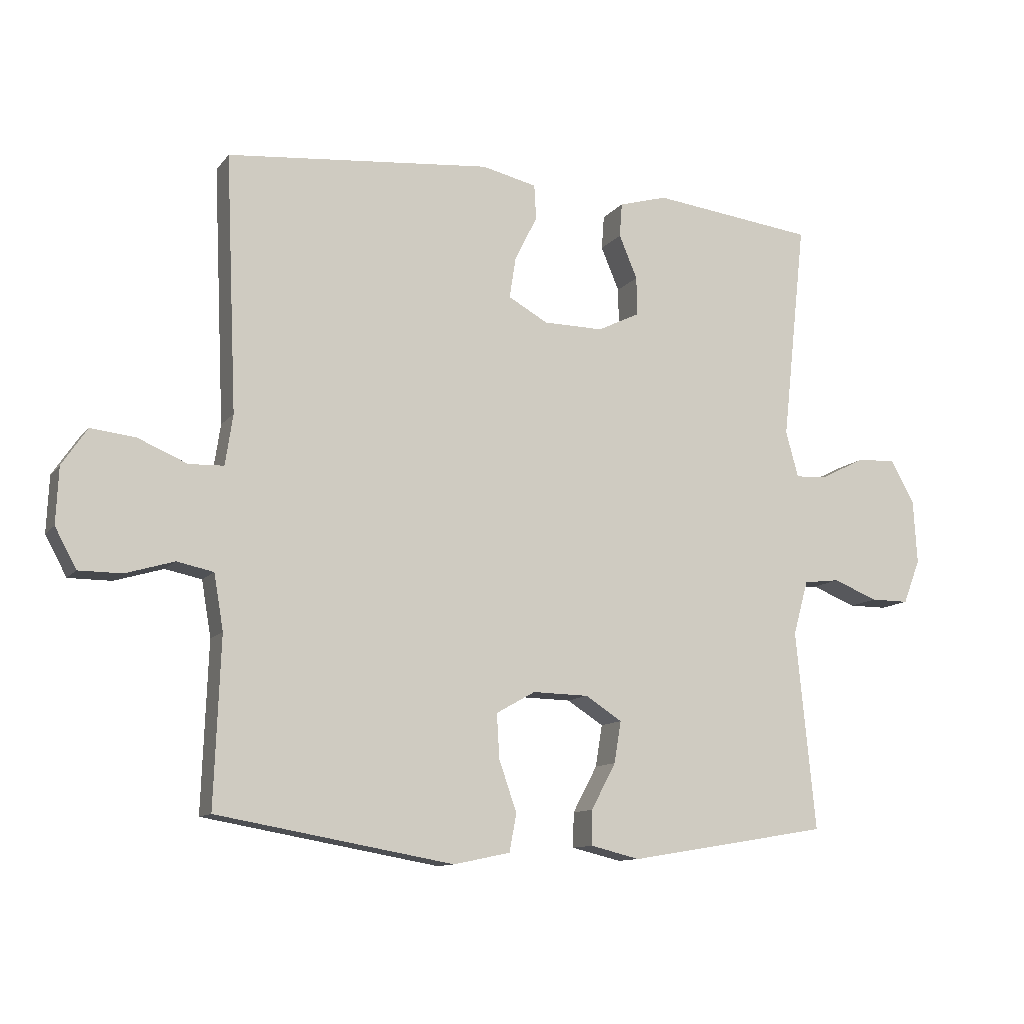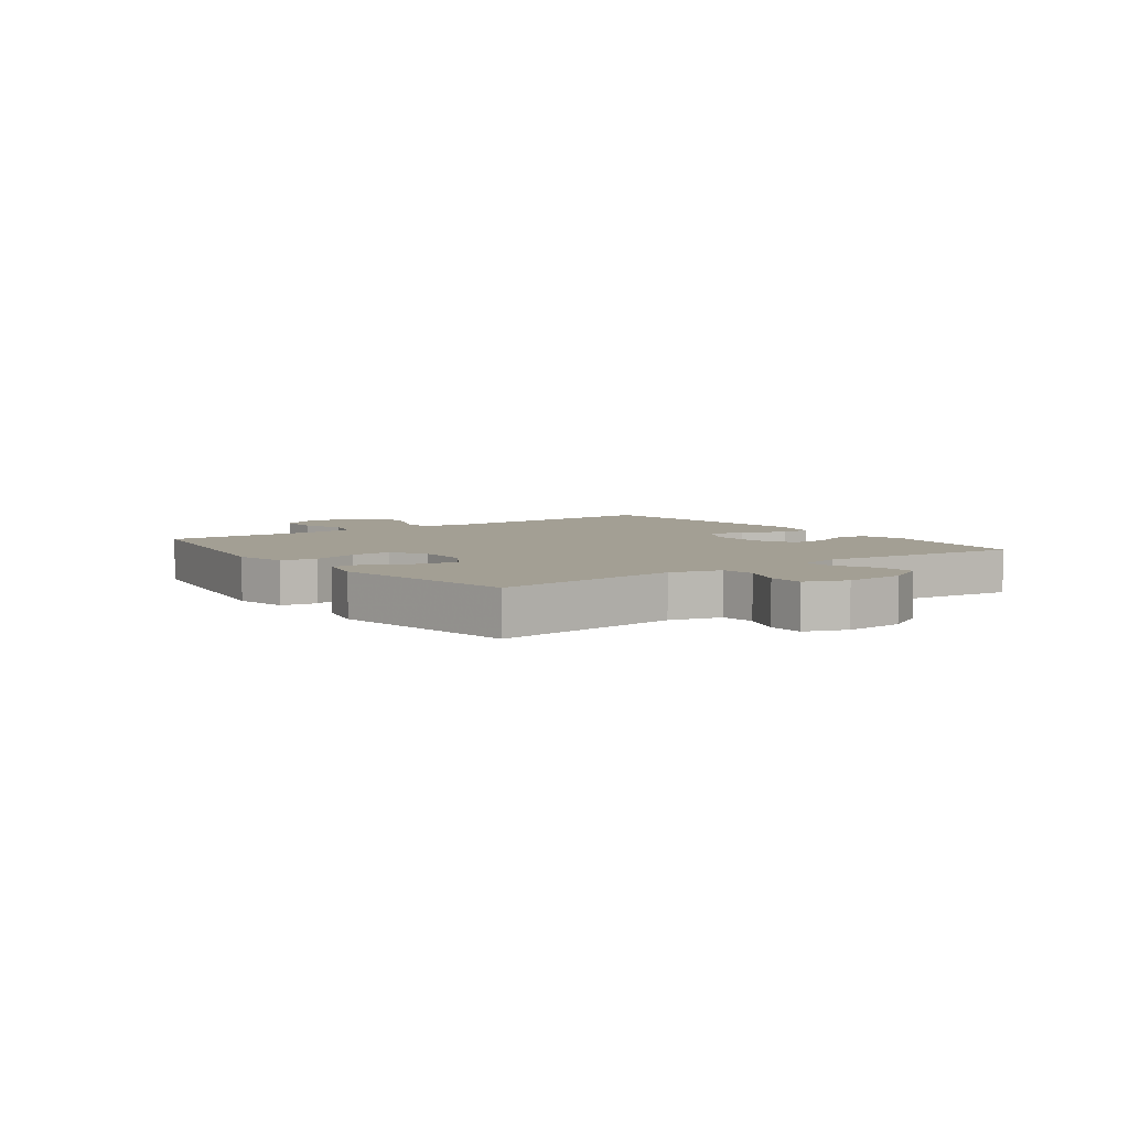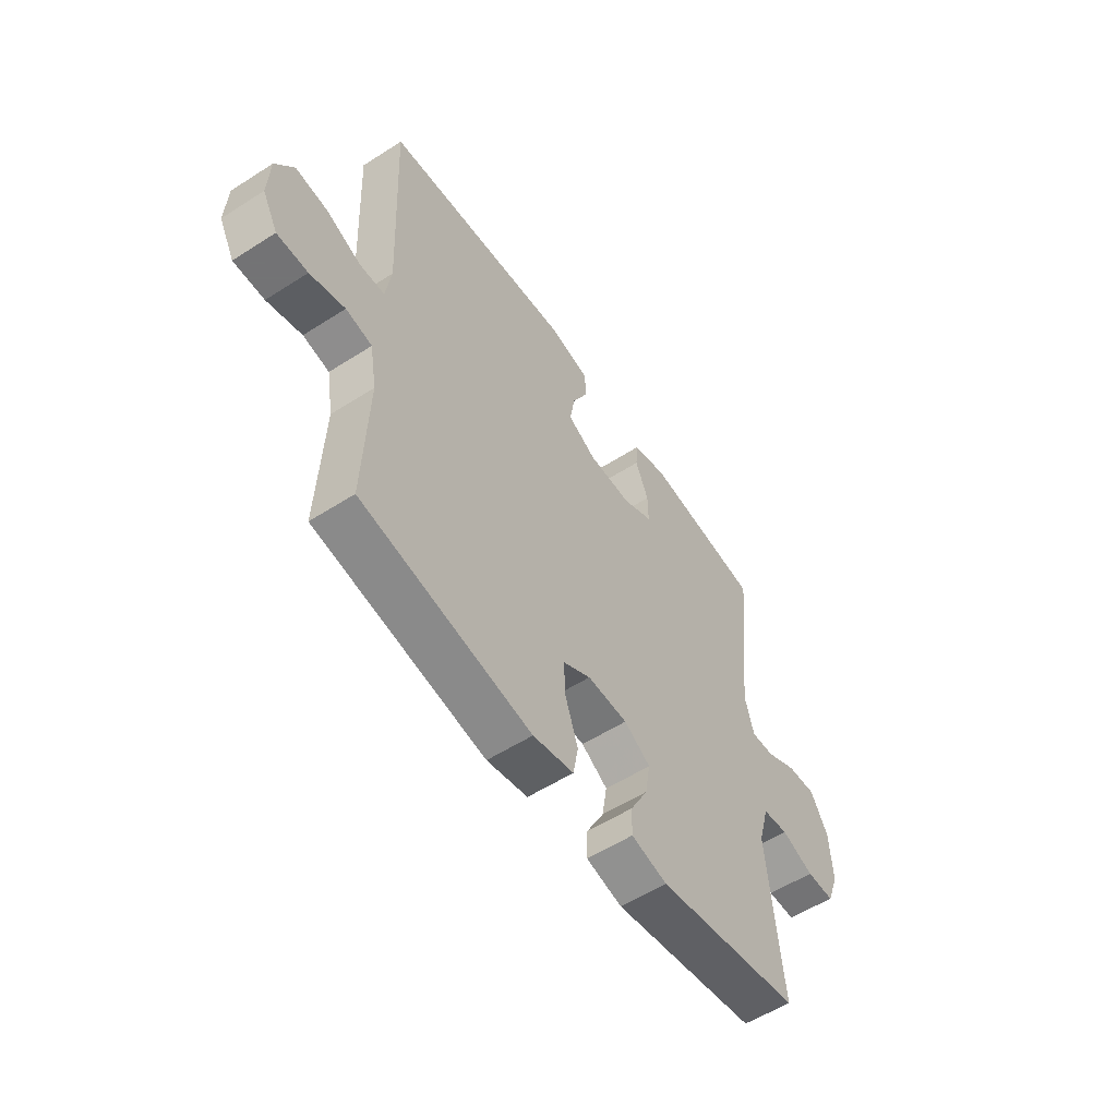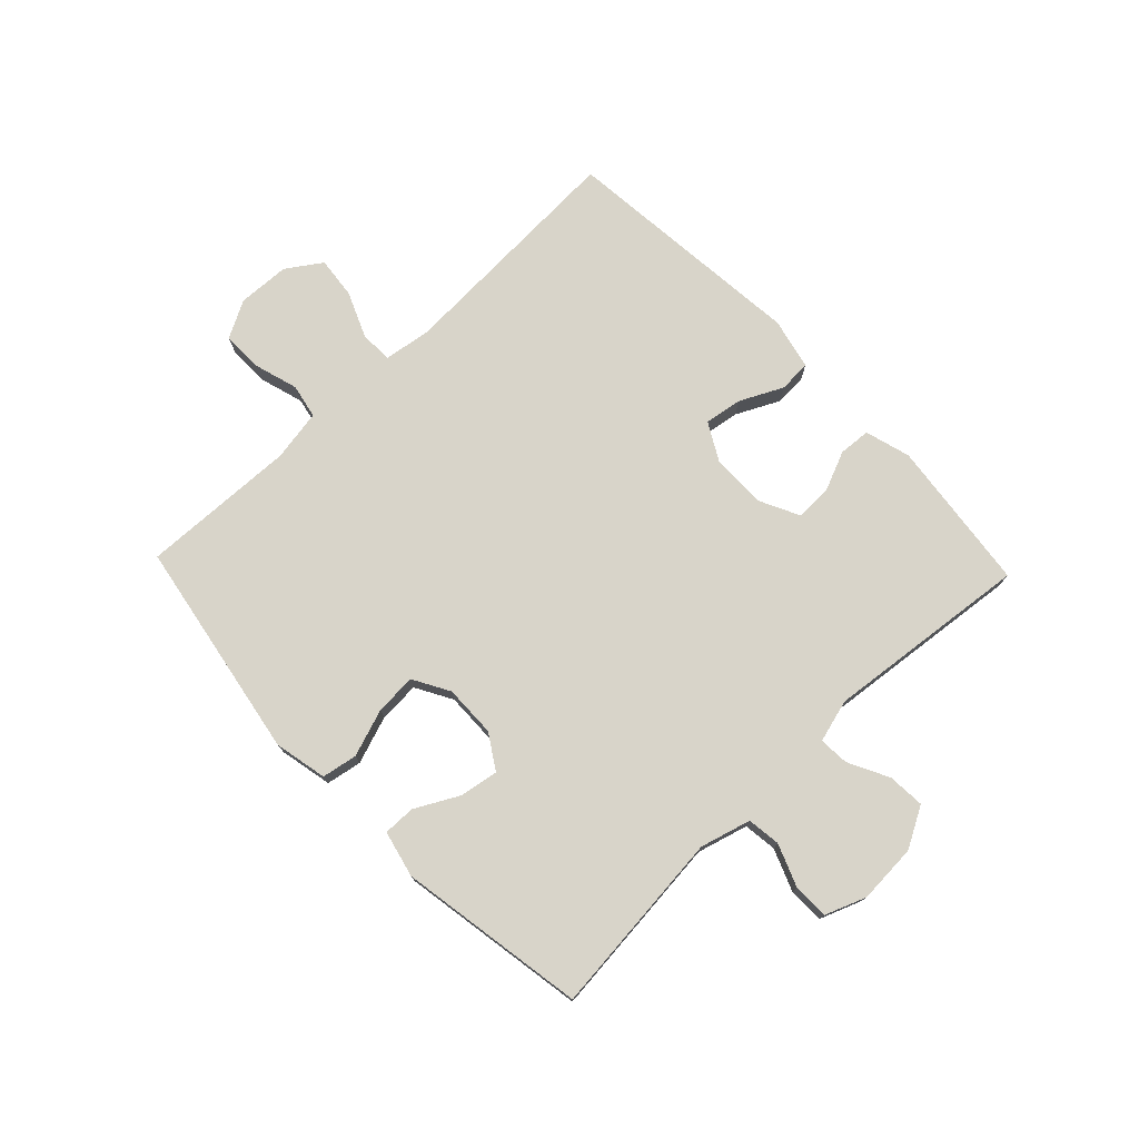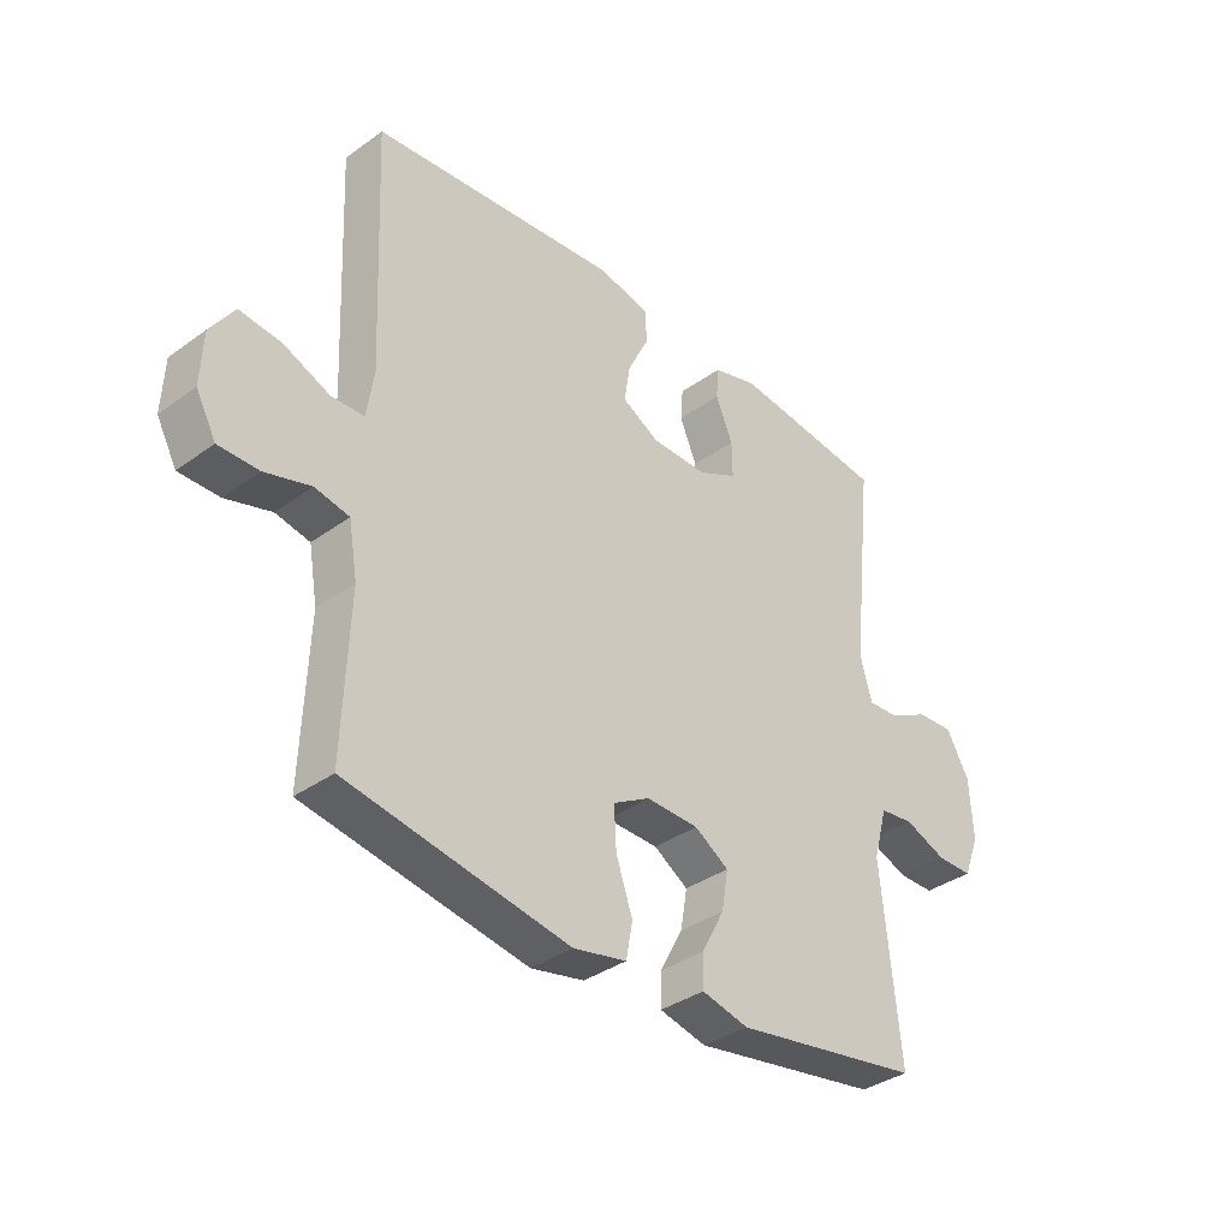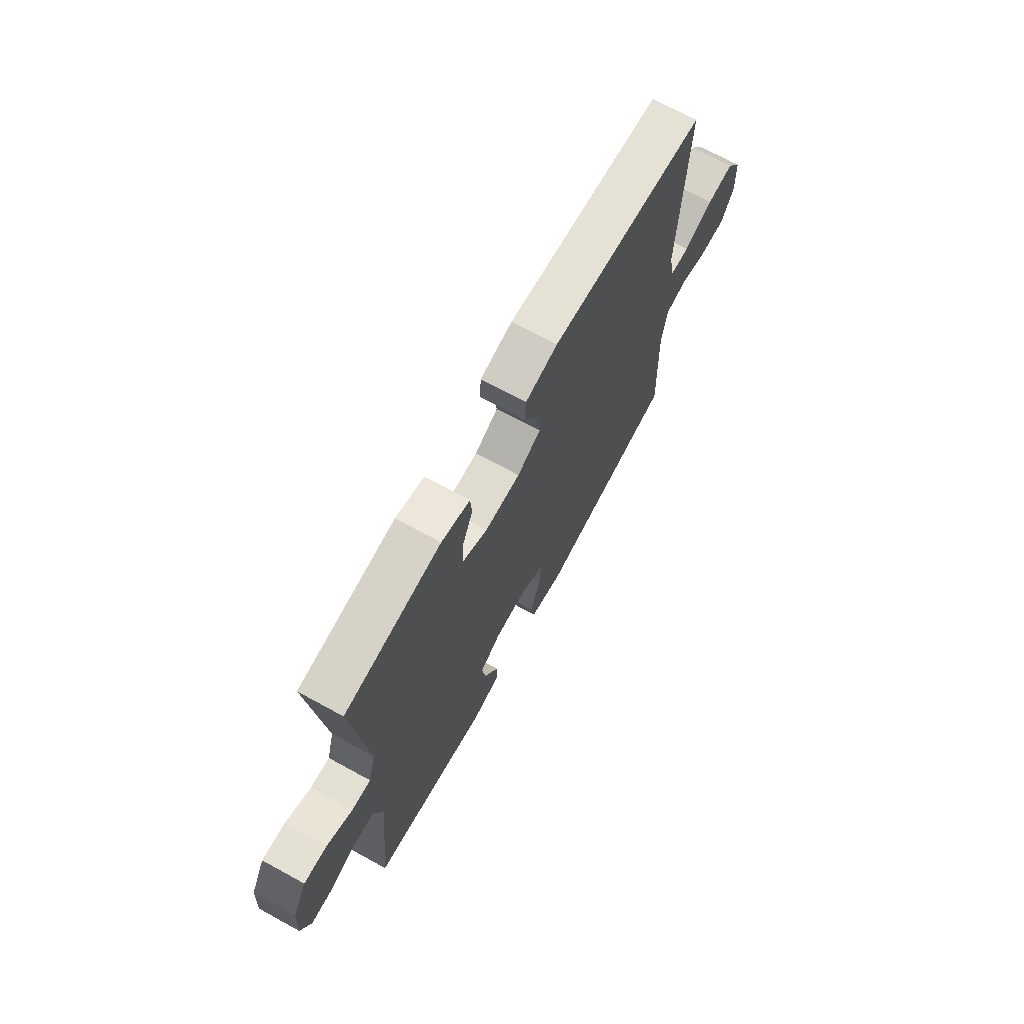
<metadata>
{"format":"obj","ext":"obj","renderer":"f3d","projection":"perspective","resolution":1024,"background":"white","views":[{"elev":-11.3,"azim":157.4,"up":"+Z"},{"elev":5.4,"azim":-126.4,"up":"+Y"},{"elev":-56.0,"azim":123.9,"up":"+Z"},{"elev":75.6,"azim":-133.7,"up":"+Y"},{"elev":-36.1,"azim":133.4,"up":"+Z"},{"elev":69.8,"azim":-61.3,"up":"+Z"}]}
</metadata>
<code>
v -0.5 0.07 0.5
v -0.241 0.07 0.531
v -0.164 0.07 0.509
v -0.16 0.07 0.455
v -0.189 0.07 0.386
v -0.19 0.07 0.325
v -0.123 0.07 0.292
v -0.028 0.07 0.293
v 0.035 0.07 0.328
v 0.025 0.07 0.392
v -0.011 0.07 0.465
v -0.008 0.07 0.52
v 0.079 0.07 0.54
v 0.5 0.07 0.5
v 0.482 0.07 0.094
v 0.494 0.07 0.014
v 0.549 0.07 0.012
v 0.627 0.07 0.045
v 0.698 0.07 0.053
v 0.738 0.07 -0.006
v 0.742 0.07 -0.095
v 0.708 0.07 -0.158
v 0.64 0.07 -0.158
v 0.563 0.07 -0.135
v 0.505 0.07 -0.147
v 0.49 0.07 -0.235
v 0.5 0.07 -0.5
v 0.125 0.07 -0.566
v 0.035 0.07 -0.547
v 0.024 0.07 -0.487
v 0.052 0.07 -0.406
v 0.056 0.07 -0.336
v -0.006 0.07 -0.301
v -0.095 0.07 -0.303
v -0.153 0.07 -0.34
v -0.142 0.07 -0.406
v -0.103 0.07 -0.479
v -0.102 0.07 -0.534
v -0.181 0.07 -0.553
v -0.5 0.07 -0.5
v -0.469 0.07 -0.184
v -0.493 0.07 -0.098
v -0.55 0.07 -0.091
v -0.621 0.07 -0.119
v -0.682 0.07 -0.119
v -0.709 0.07 -0.049
v -0.703 0.07 0.052
v -0.665 0.07 0.121
v -0.602 0.07 0.117
v -0.533 0.07 0.082
v -0.482 0.07 0.079
v -0.462 0.07 0.152
v -0.5 0 0.5
v -0.241 0 0.531
v -0.164 0 0.509
v -0.16 0 0.455
v -0.189 0 0.386
v -0.19 0 0.325
v -0.123 0 0.292
v -0.028 0 0.293
v 0.035 0 0.328
v 0.025 0 0.392
v -0.011 0 0.465
v -0.008 0 0.52
v 0.079 0 0.54
v 0.5 0 0.5
v 0.482 0 0.094
v 0.494 0 0.014
v 0.549 0 0.012
v 0.627 0 0.045
v 0.698 0 0.053
v 0.738 0 -0.006
v 0.742 0 -0.095
v 0.708 0 -0.158
v 0.64 0 -0.158
v 0.563 0 -0.135
v 0.505 0 -0.147
v 0.49 0 -0.235
v 0.5 0 -0.5
v 0.125 0 -0.566
v 0.035 0 -0.547
v 0.024 0 -0.487
v 0.052 0 -0.406
v 0.056 0 -0.336
v -0.006 0 -0.301
v -0.095 0 -0.303
v -0.153 0 -0.34
v -0.142 0 -0.406
v -0.103 0 -0.479
v -0.102 0 -0.534
v -0.181 0 -0.553
v -0.5 0 -0.5
v -0.469 0 -0.184
v -0.493 0 -0.098
v -0.55 0 -0.091
v -0.621 0 -0.119
v -0.682 0 -0.119
v -0.709 0 -0.049
v -0.703 0 0.052
v -0.665 0 0.121
v -0.602 0 0.117
v -0.533 0 0.082
v -0.482 0 0.079
v -0.462 0 0.152
f 47 48 49 50
f 47 50 51
f 46 47 51
f 43 44 45 46
f 42 43 46 51
f 41 42 51 52
f 39 40 41
f 36 37 38 39
f 35 36 39 41
f 34 35 41 52
f 28 29 30 31
f 26 27 28 31
f 25 26 31 32
f 21 22 23 24
f 21 24 25
f 20 21 25
f 17 18 19 20
f 16 17 20 25
f 15 16 25 32
f 10 11 12 13
f 9 10 13 14
f 8 9 14 15
f 2 3 4 5
f 2 5 6
f 1 2 6
f 33 34 52 1
f 7 8 15 32
f 6 7 32 33
f 1 6 33
f 102 101 100 99
f 103 102 99
f 103 99 98
f 98 97 96 95
f 103 98 95 94
f 104 103 94 93
f 93 92 91
f 91 90 89 88
f 93 91 88 87
f 104 93 87 86
f 83 82 81 80
f 83 80 79 78
f 84 83 78 77
f 76 75 74 73
f 77 76 73
f 77 73 72
f 72 71 70 69
f 77 72 69 68
f 84 77 68 67
f 65 64 63 62
f 66 65 62 61
f 67 66 61 60
f 57 56 55 54
f 58 57 54
f 58 54 53
f 53 104 86 85
f 84 67 60 59
f 85 84 59 58
f 85 58 53
f 1 53 54 2
f 2 54 55 3
f 3 55 56 4
f 4 56 57 5
f 5 57 58 6
f 6 58 59 7
f 7 59 60 8
f 8 60 61 9
f 9 61 62 10
f 10 62 63 11
f 11 63 64 12
f 12 64 65 13
f 13 65 66 14
f 14 66 67 15
f 15 67 68 16
f 16 68 69 17
f 17 69 70 18
f 18 70 71 19
f 19 71 72 20
f 20 72 73 21
f 21 73 74 22
f 22 74 75 23
f 23 75 76 24
f 24 76 77 25
f 25 77 78 26
f 26 78 79 27
f 27 79 80 28
f 28 80 81 29
f 29 81 82 30
f 30 82 83 31
f 31 83 84 32
f 32 84 85 33
f 33 85 86 34
f 34 86 87 35
f 35 87 88 36
f 36 88 89 37
f 37 89 90 38
f 38 90 91 39
f 39 91 92 40
f 40 92 93 41
f 41 93 94 42
f 42 94 95 43
f 43 95 96 44
f 44 96 97 45
f 45 97 98 46
f 46 98 99 47
f 47 99 100 48
f 48 100 101 49
f 49 101 102 50
f 50 102 103 51
f 51 103 104 52
f 52 104 53 1

</code>
